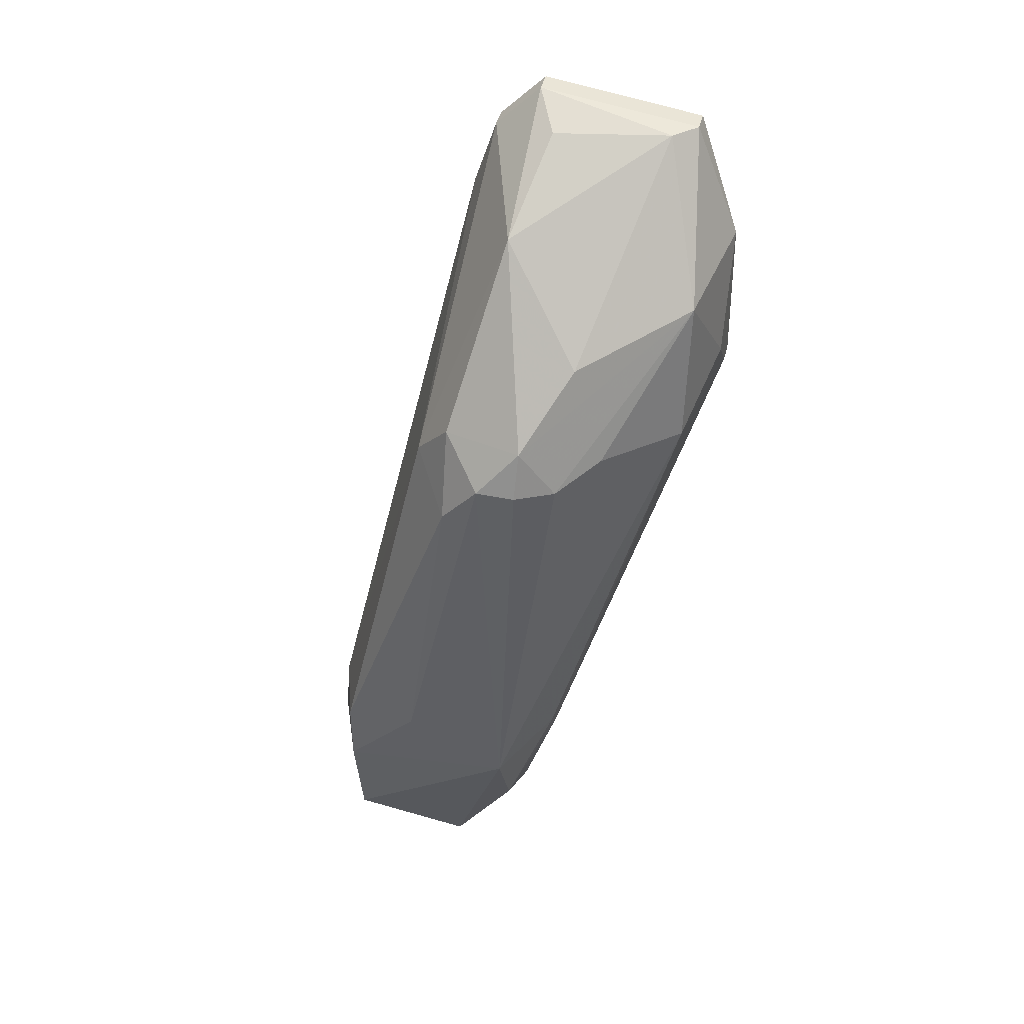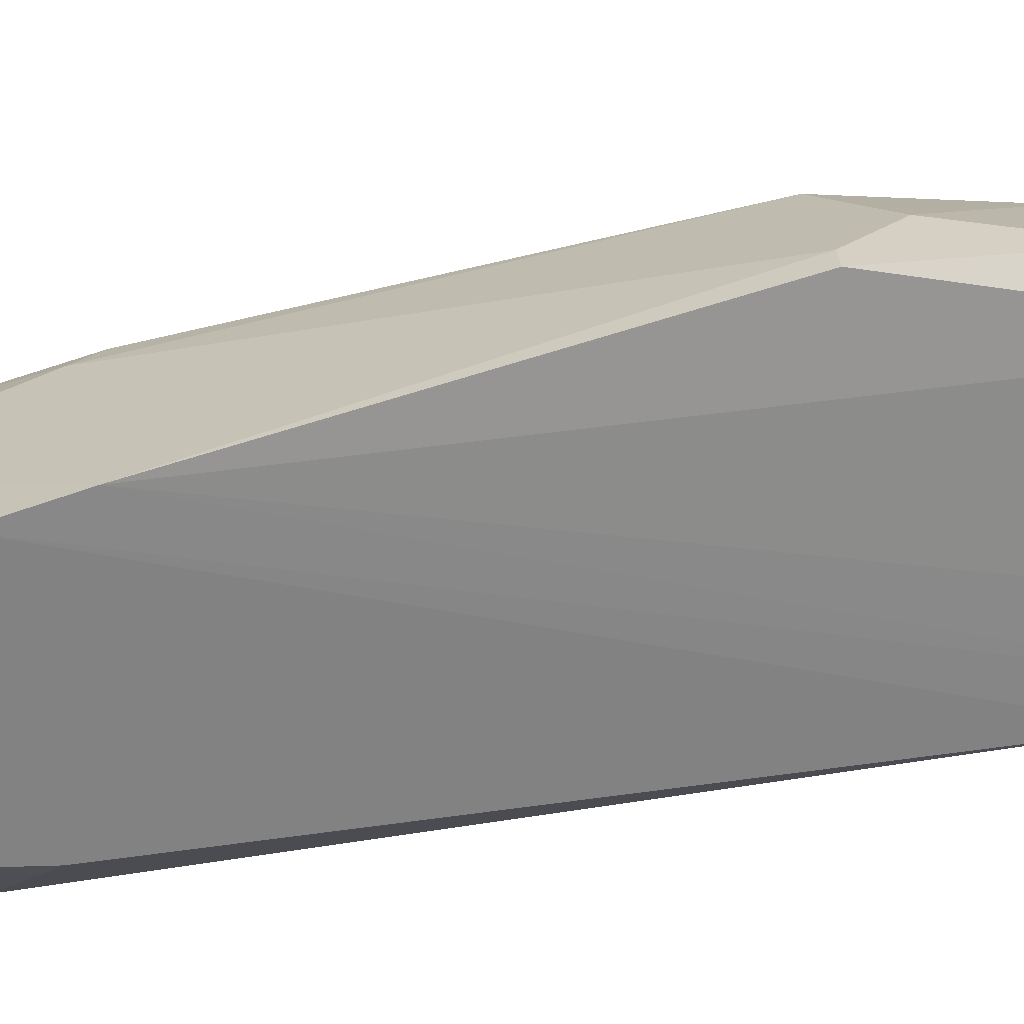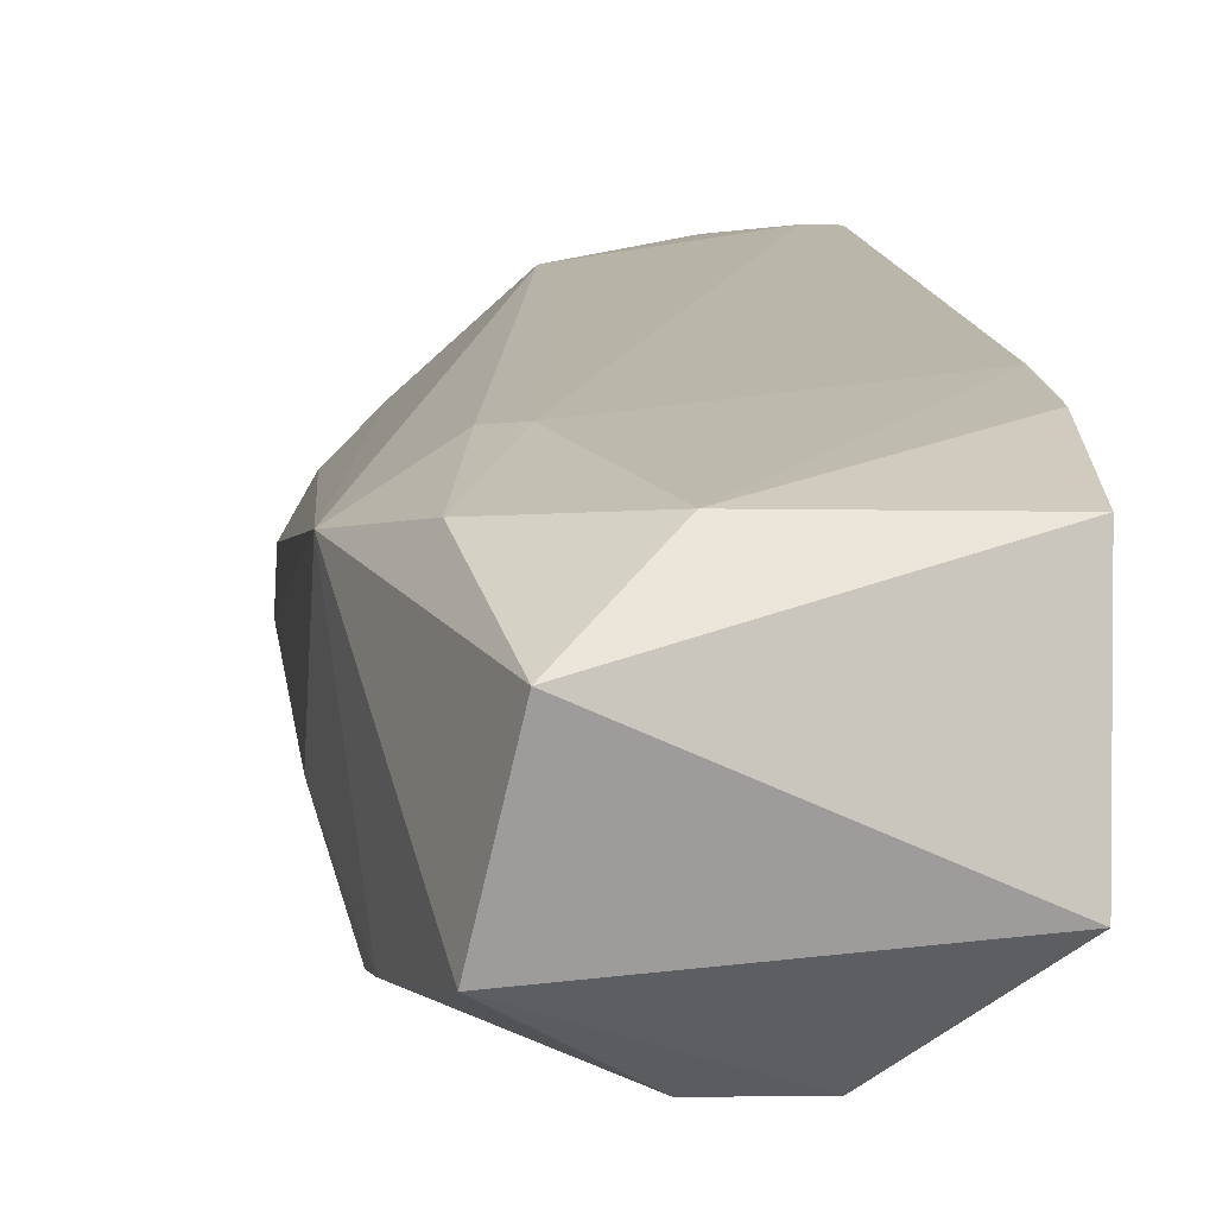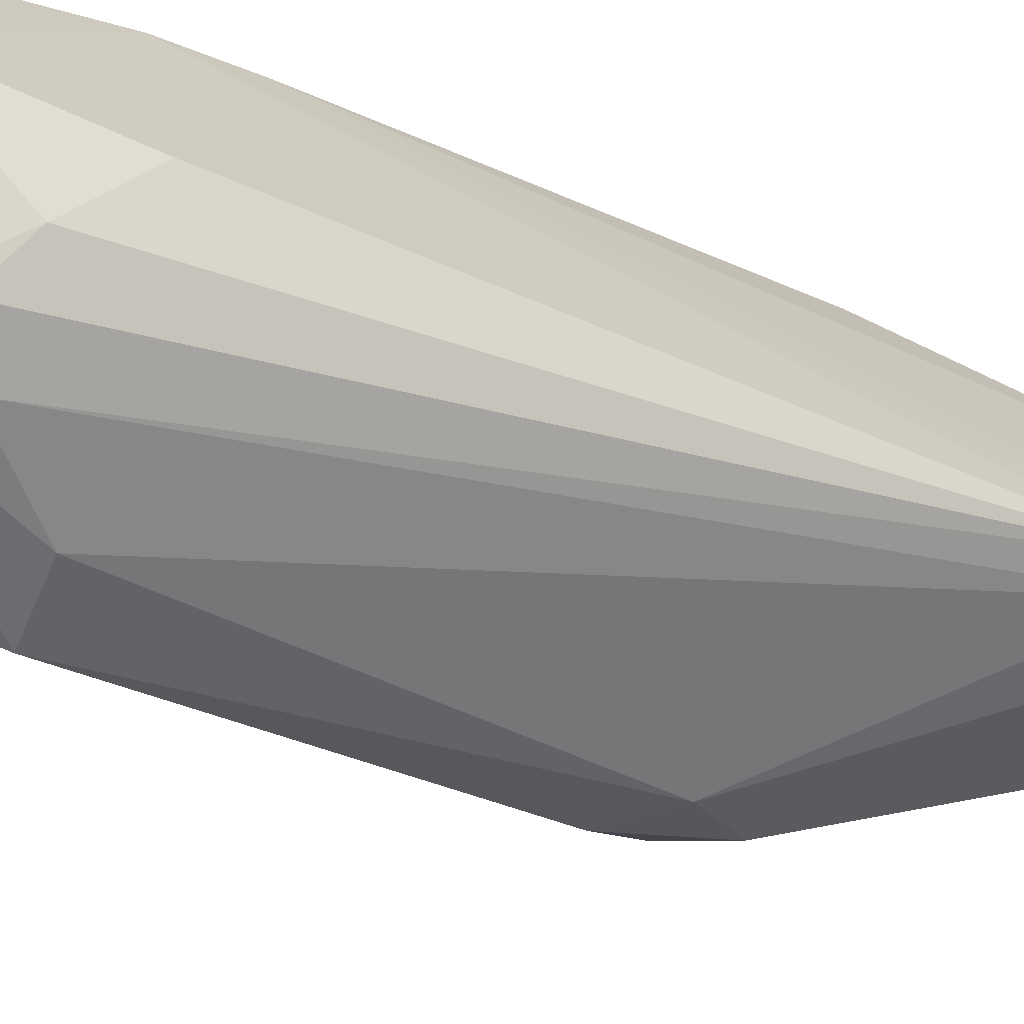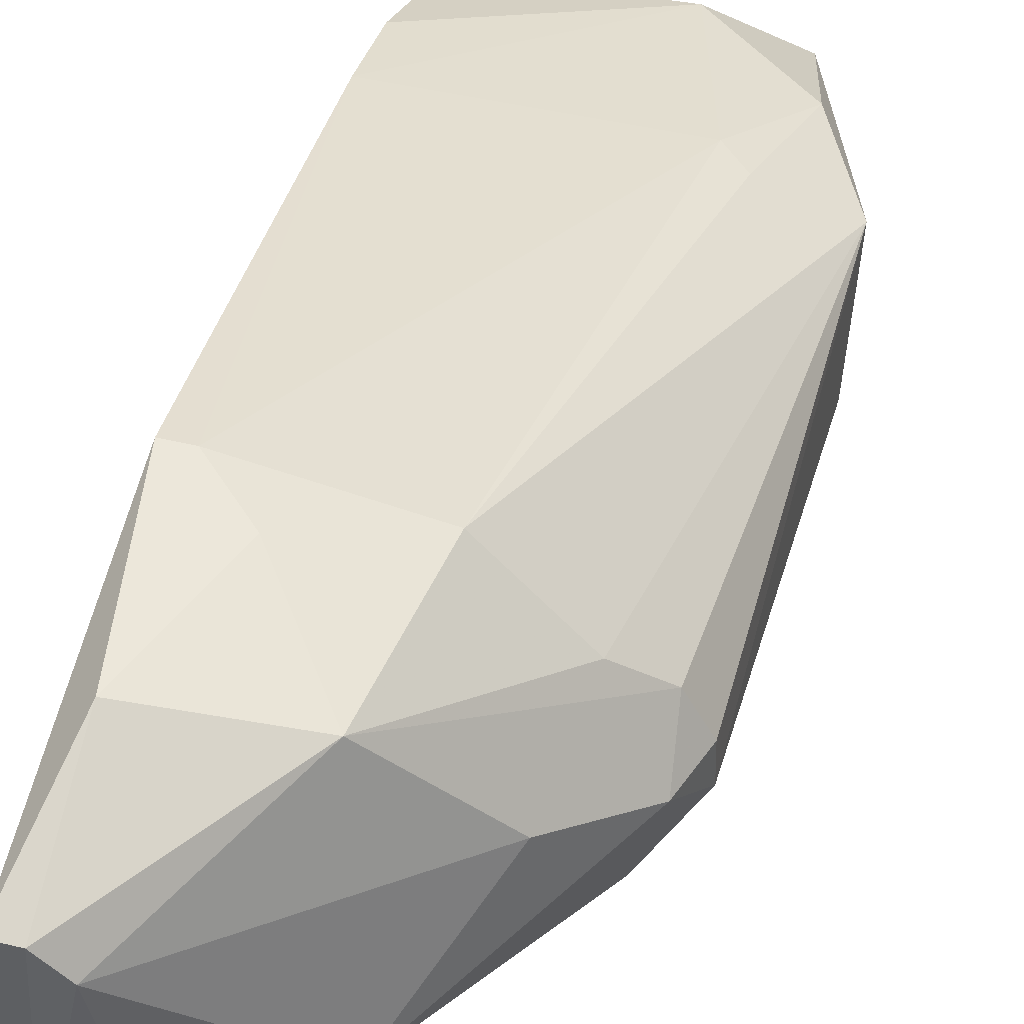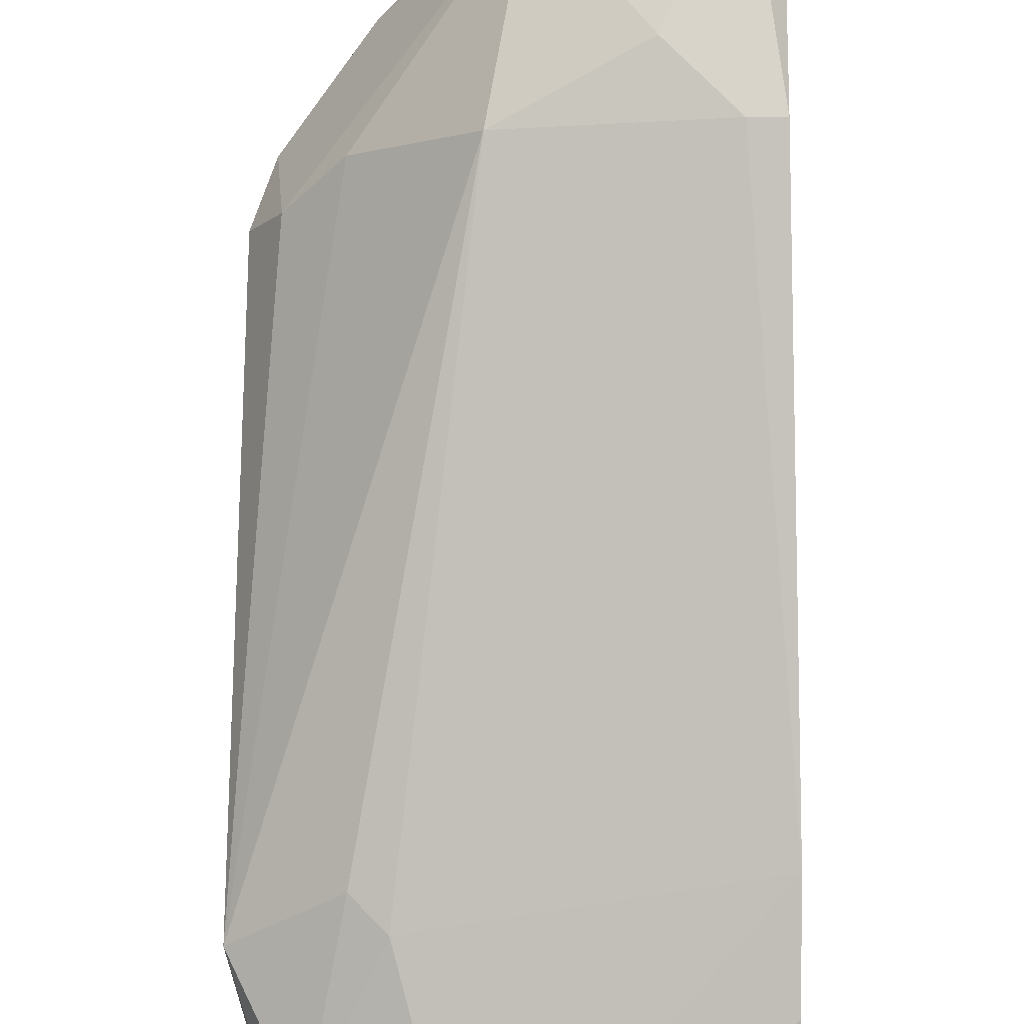
<metadata>
{"format":"obj","ext":"obj","renderer":"f3d","projection":"perspective","resolution":1024,"background":"white","views":[{"elev":41.4,"azim":103.7,"up":"+Z"},{"elev":26.4,"azim":-93.0,"up":"+Y"},{"elev":-2.1,"azim":172.9,"up":"+Y"},{"elev":-72.6,"azim":-113.8,"up":"+Y"},{"elev":50.9,"azim":14.5,"up":"+Y"},{"elev":75.1,"azim":-179.4,"up":"+Y"}]}
</metadata>
<code>
v 0.02958 -0.006881 0.01578
v 0.05153 -0.00348 -0.003348
v 0.02923 -0.001735 -0.04457
v 0.04828 -0.001784 -0.04034
v 0.02958 0.008422 0.01748
v 0.04998 -0.01538 -0.03183
v 0.02958 -0.01368 -0.04544
v 0.04148 0.01012 -0.002934
v 0.04658 -0.006881 -0.04885
v 0.02958 0.01183 -0.002934
v 0.05168 -0.001784 -0.03353
v 0.04148 -0.00348 0.01238
v 0.03638 -0.01879 -0.03863
v 0.04828 -0.01538 -0.04544
v 0.03978 0.01012 0.007274
v 0.04712 -0.009122 -0.003549
v 0.02872 0.001988 -0.0367
v 0.04989 0.002128 -0.003616
v 0.04488 -0.01708 -0.03183
v 0.04148 -0.001784 -0.04544
v 0.02958 -0.00858 0.01067
v 0.03128 -0.00348 0.01918
v 0.04488 0.00162 -0.03353
v 0.03298 0.006723 0.01748
v 0.04603 0.002588 0.00489
v 0.05175 -0.009351 -0.0295
v 0.03298 -0.01708 -0.03693
v 0.03128 0.01183 0.008972
v 0.04148 -0.01879 -0.04034
v 0.02958 -0.01368 -0.03353
v 0.03978 -0.01879 -0.03693
v 0.03128 -0.00858 0.01067
v 0.04878 -0.006403 -0.000224
v 0.03128 -0.006881 0.01578
v 0.03128 0.01183 -0.002934
v 0.02875 0.003791 -0.03119
v 0.05143 -0.000636 -0.003456
v 0.05115 -0.006244 -0.006544
v 0.0503 -0.000539 -0.000129
v 0.04658 0.00162 -0.03183
v 0.02958 -0.00348 0.01918
v 0.03468 0.01183 0.000469
v 0.04998 -0.01538 -0.03693
v 0.03638 -0.01879 -0.04034
v 0.04712 0.004988 -0.002132
v 0.03128 0.008422 0.01748
v 0.03468 -0.001784 0.01748
f 24 22 47
f 7 3 9
f 9 4 11
f 7 9 14
f 9 11 14
f 3 7 17
f 6 16 19
f 9 3 20
f 4 9 20
f 3 17 20
f 1 17 21
f 4 20 23
f 15 24 25
f 24 12 25
f 11 2 26
f 13 21 27
f 10 5 28
f 6 19 29
f 17 7 30
f 21 17 30
f 7 27 30
f 27 21 30
f 21 13 31
f 13 29 31
f 29 19 31
f 19 16 32
f 1 21 32
f 21 31 32
f 31 19 32
f 12 16 33
f 16 12 34
f 22 1 34
f 12 22 34
f 1 32 34
f 32 16 34
f 8 23 35
f 10 28 35
f 5 10 36
f 17 1 36
f 20 17 36
f 23 20 36
f 10 35 36
f 35 23 36
f 2 11 37
f 11 18 37
f 16 6 38
f 26 2 38
f 6 26 38
f 2 33 38
f 33 16 38
f 18 15 39
f 25 12 39
f 15 25 39
f 33 2 39
f 12 33 39
f 2 37 39
f 37 18 39
f 11 4 40
f 8 11 40
f 23 8 40
f 4 23 40
f 1 22 41
f 22 5 41
f 36 1 41
f 5 36 41
f 15 8 42
f 28 15 42
f 8 35 42
f 35 28 42
f 14 11 43
f 26 6 43
f 11 26 43
f 29 14 43
f 6 29 43
f 7 14 44
f 27 7 44
f 13 27 44
f 29 13 44
f 14 29 44
f 11 8 45
f 8 15 45
f 18 11 45
f 15 18 45
f 5 22 46
f 24 15 46
f 22 24 46
f 28 5 46
f 15 28 46
f 22 12 47
f 12 24 47

</code>
